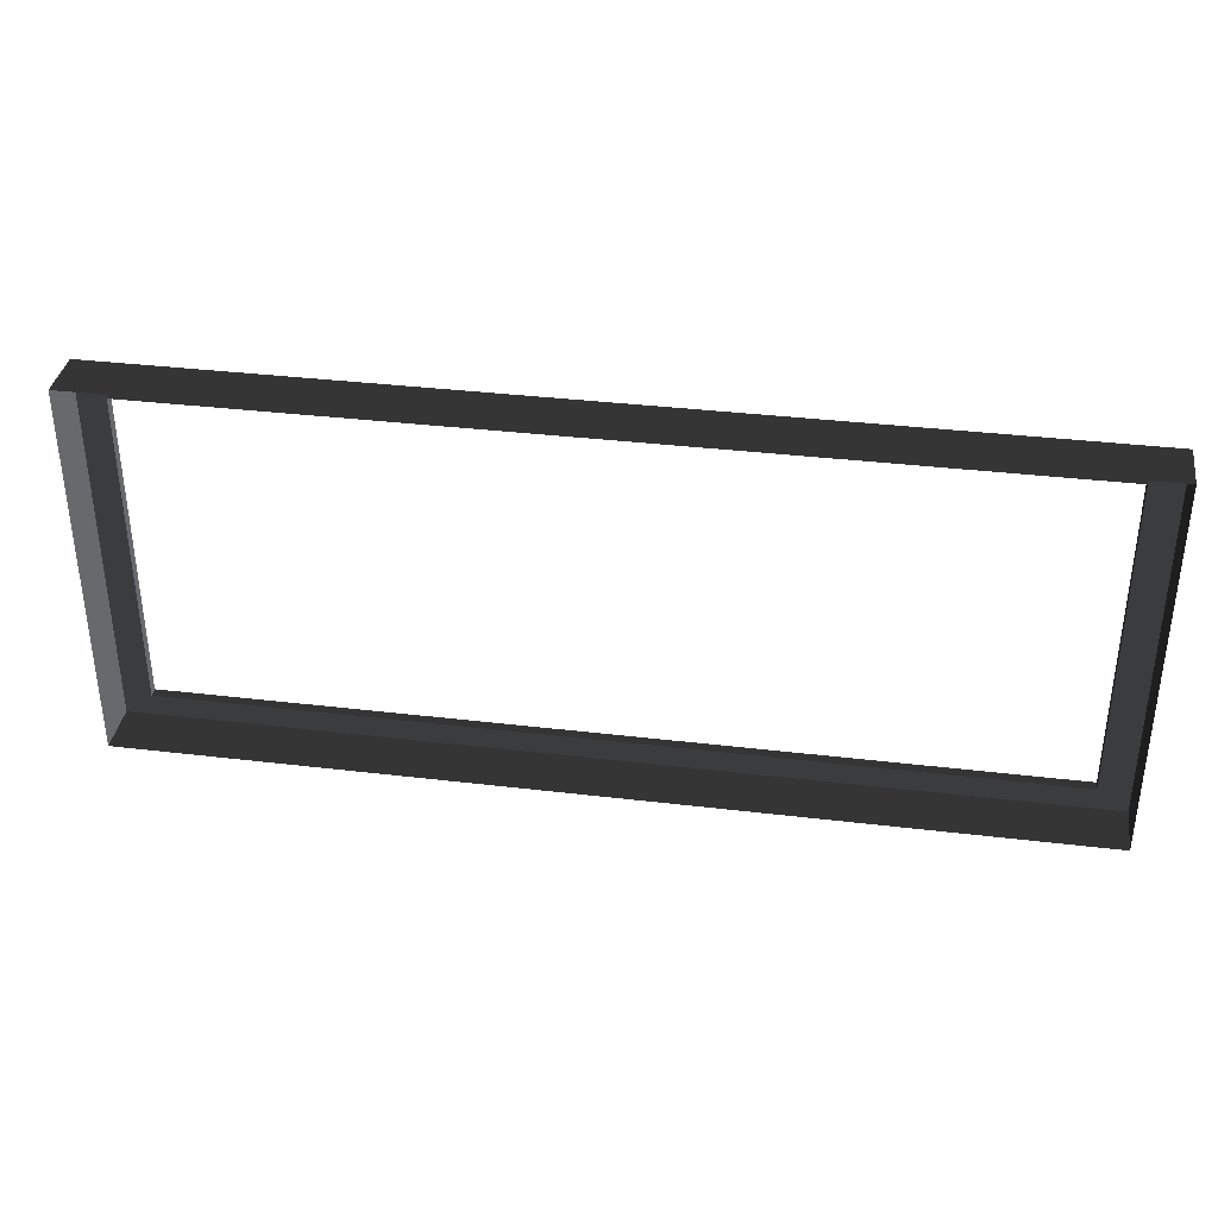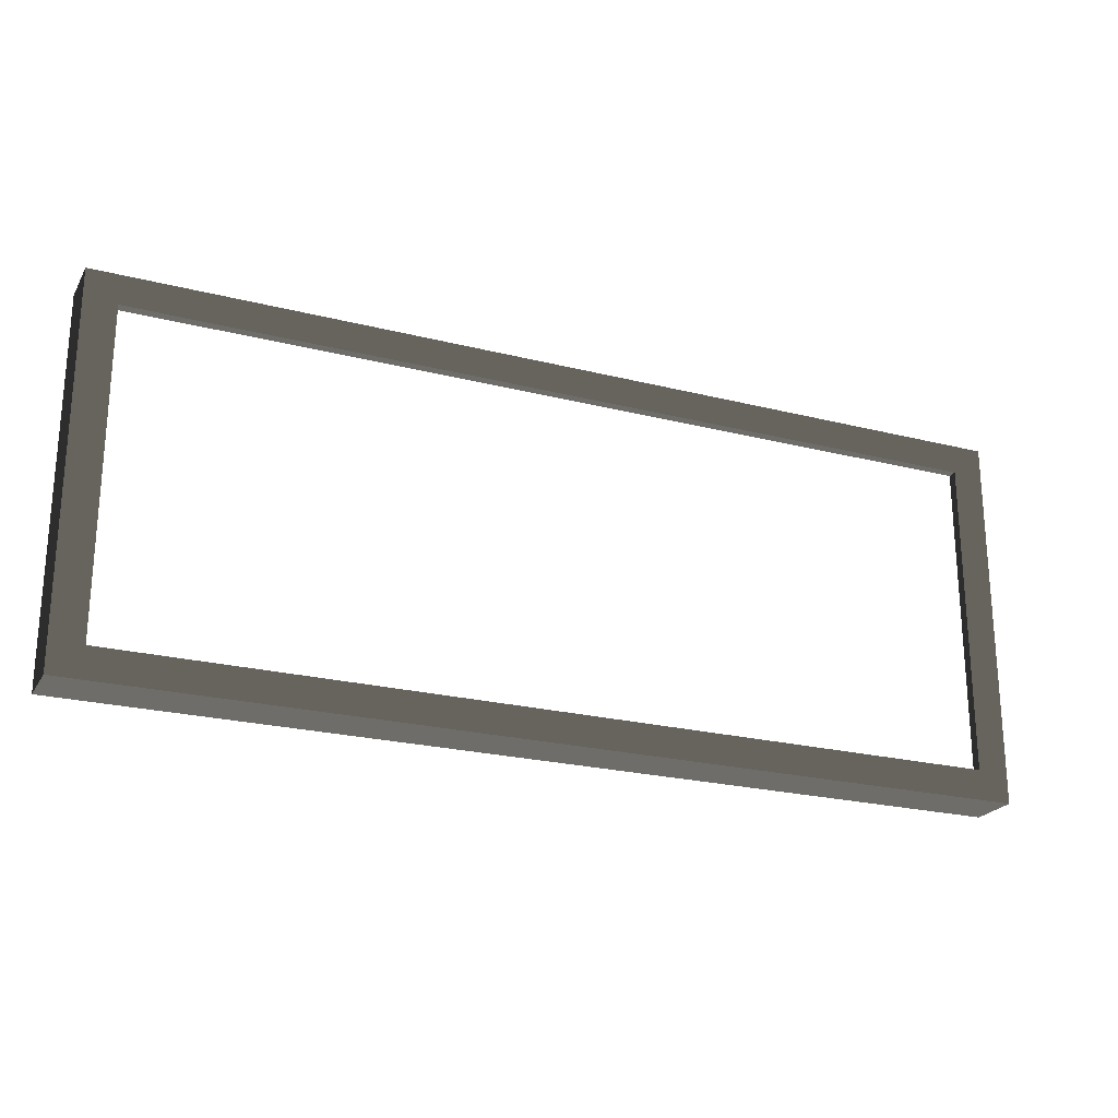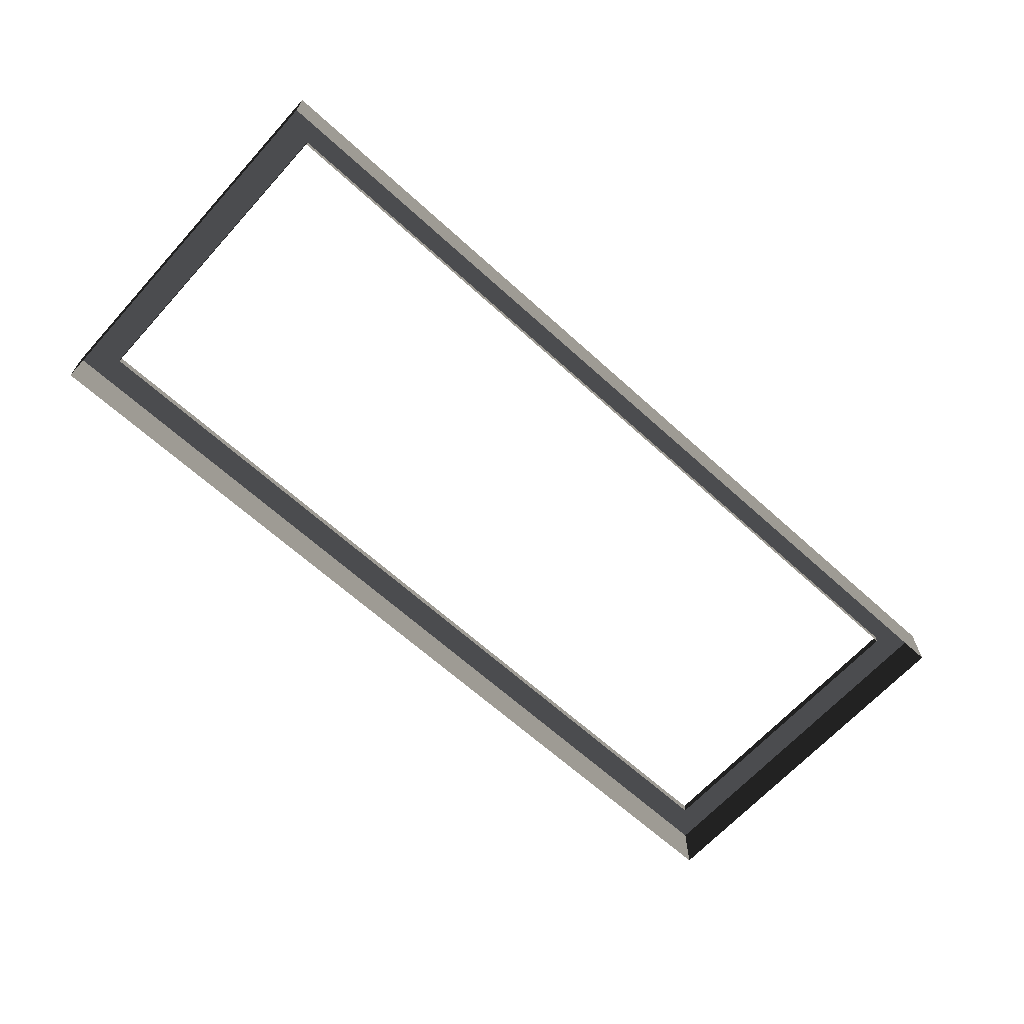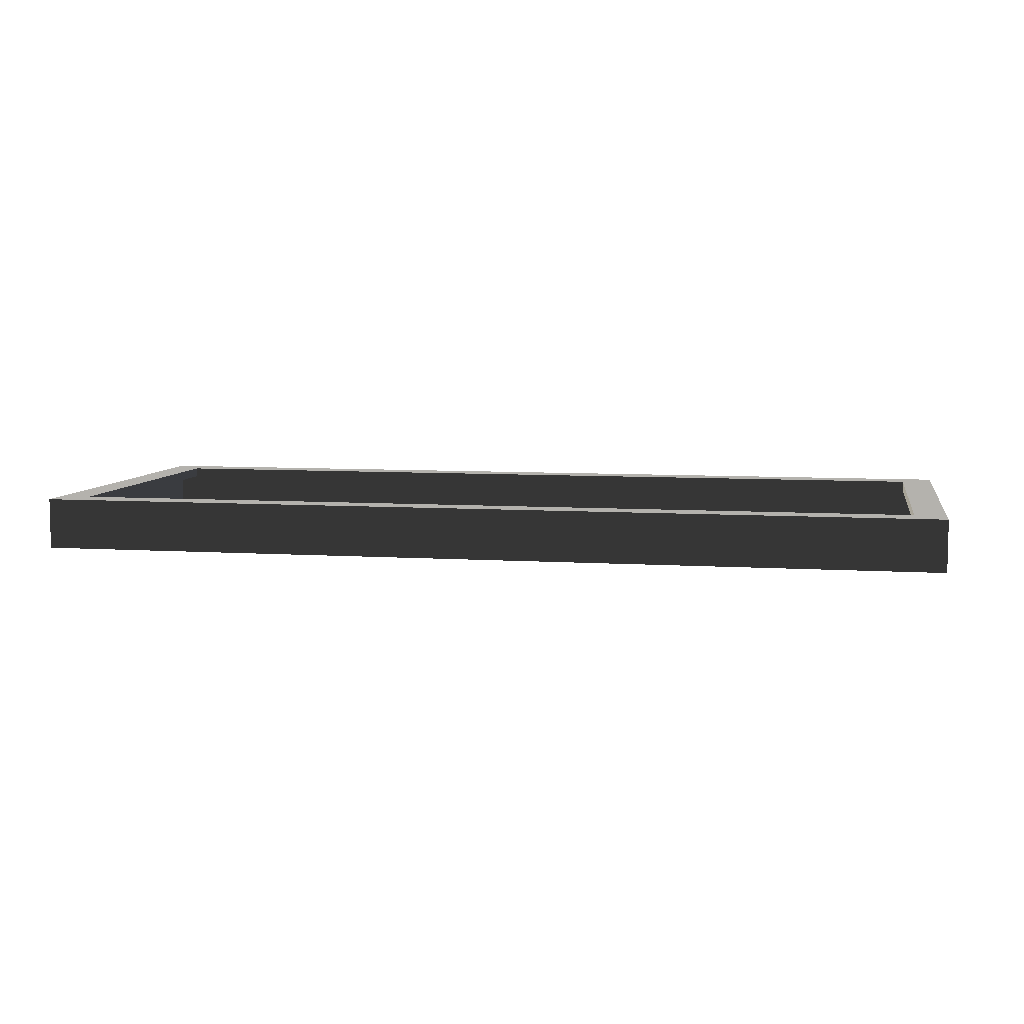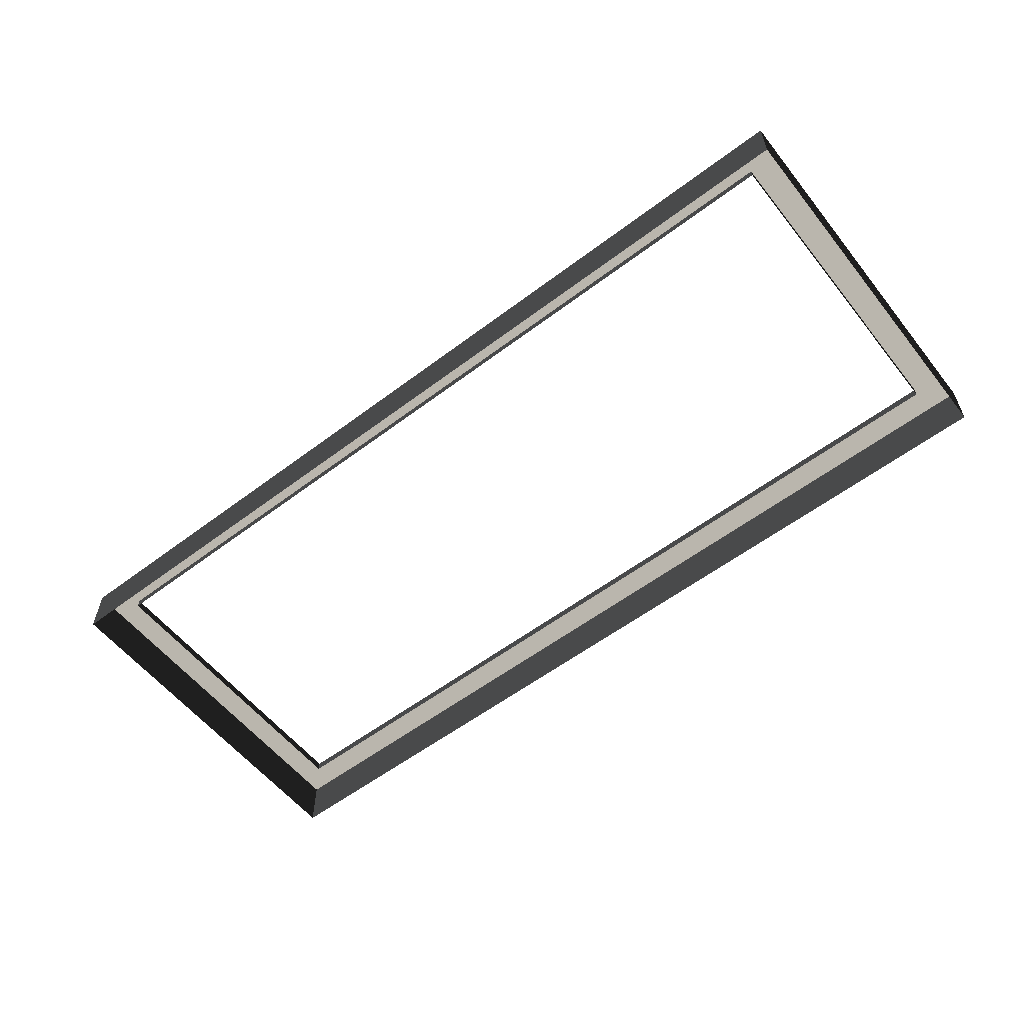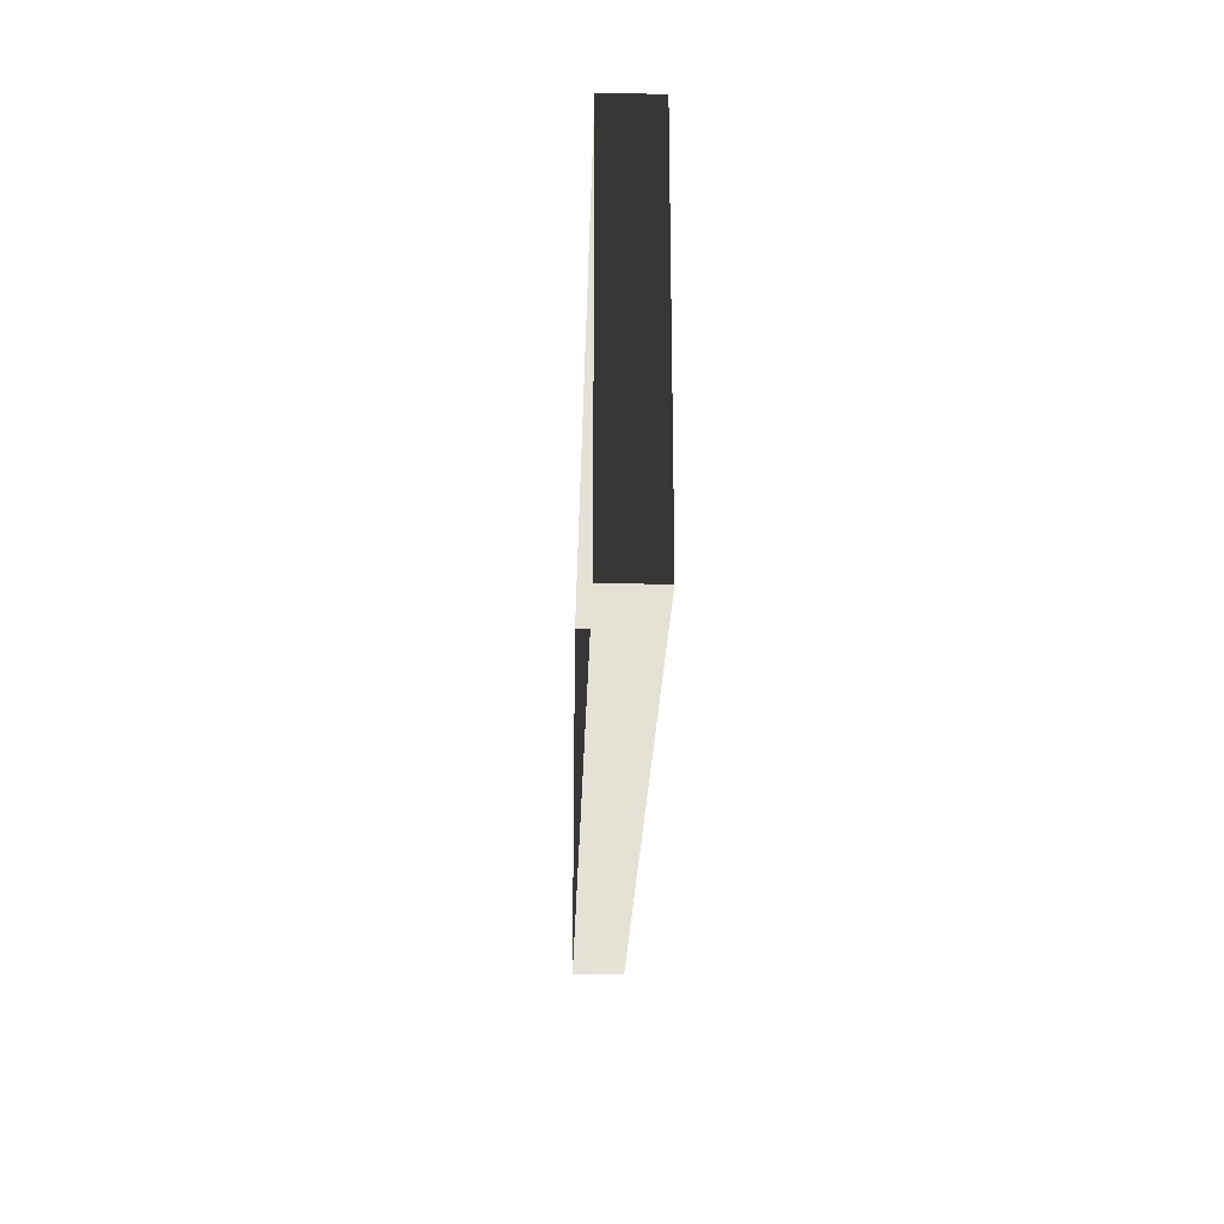
<metadata>
{"format":"obj","ext":"obj","renderer":"f3d","projection":"perspective","resolution":1024,"background":"white","views":[{"elev":36.0,"azim":-171.1,"up":"+Y"},{"elev":-23.1,"azim":-23.3,"up":"+Y"},{"elev":-65.7,"azim":137.7,"up":"+Z"},{"elev":7.0,"azim":-169.3,"up":"+Z"},{"elev":-57.3,"azim":38.1,"up":"+Z"},{"elev":-24.3,"azim":-91.7,"up":"+Y"}]}
</metadata>
<code>
v 0.493 -0.2017 0.01636
v 0.493 -0.2017 -0.03888
v -0.493 -0.2017 -0.03888
v -0.493 -0.2017 0.01636
v -0.493 -0.2017 0.01636
v -0.493 -0.2017 -0.03888
v -0.493 0.2017 -0.03888
v -0.493 0.2017 0.01636
v -0.493 0.2017 0.01636
v -0.493 0.2017 -0.03888
v 0.493 0.2017 -0.03888
v 0.493 0.2017 0.01636
v 0.493 0.2017 0.01636
v 0.493 0.2017 -0.03888
v 0.493 -0.2017 -0.03888
v 0.493 -0.2017 0.01636
v 0.4597 0.1696 0.01636
v 0.4597 0.1696 0.006156
v -0.4597 0.1696 0.006156
v -0.4597 0.1696 0.01636
v 0.4597 -0.1696 0.01636
v 0.493 -0.2017 0.01636
v -0.493 -0.2017 0.01636
v -0.4597 -0.1696 0.01636
v -0.493 0.2017 0.01636
v -0.4597 0.1696 0.01636
v 0.493 0.2017 0.01636
v 0.4597 0.1696 0.01636
v -0.4597 -0.1696 0.01636
v -0.4597 -0.1696 0.006156
v 0.4597 -0.1696 0.006156
v 0.4597 -0.1696 0.01636
v 0.4597 -0.1696 0.01636
v 0.4597 -0.1696 0.006156
v 0.4597 0.1696 0.006156
v 0.4597 0.1696 0.01636
v -0.4597 0.1696 0.01636
v -0.4597 0.1696 0.006156
v -0.4597 -0.1696 0.006156
v -0.4597 -0.1696 0.01636
g Platform_for_grass(Clone)_36646_758
f 1 3 2
f 1 4 3
f 5 7 6
f 5 8 7
f 9 11 10
f 9 12 11
f 13 15 14
f 13 16 15
f 17 19 18
f 17 20 19
f 21 23 22
f 21 24 23
f 24 25 23
f 24 26 25
f 26 27 25
f 26 28 27
f 28 22 27
f 28 21 22
f 29 31 30
f 29 32 31
f 33 35 34
f 33 36 35
f 37 39 38
f 37 40 39

</code>
